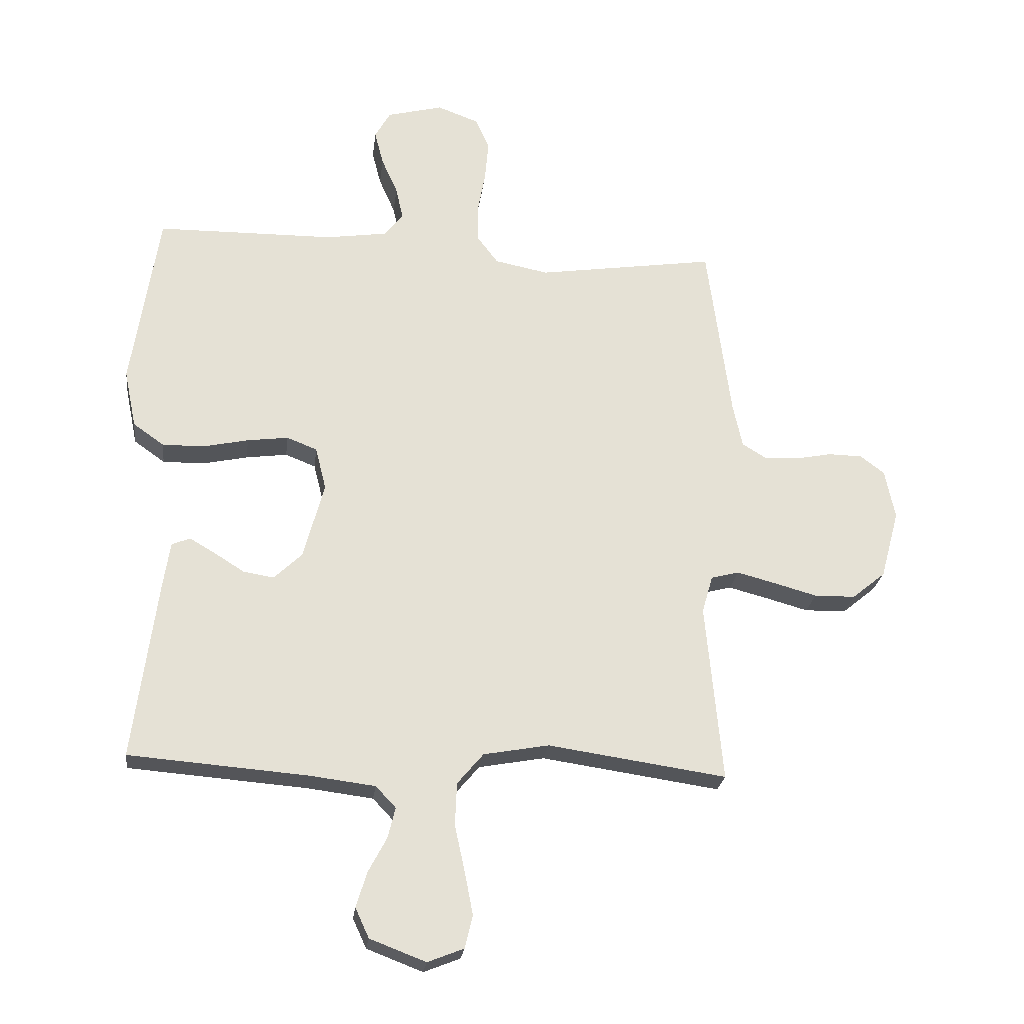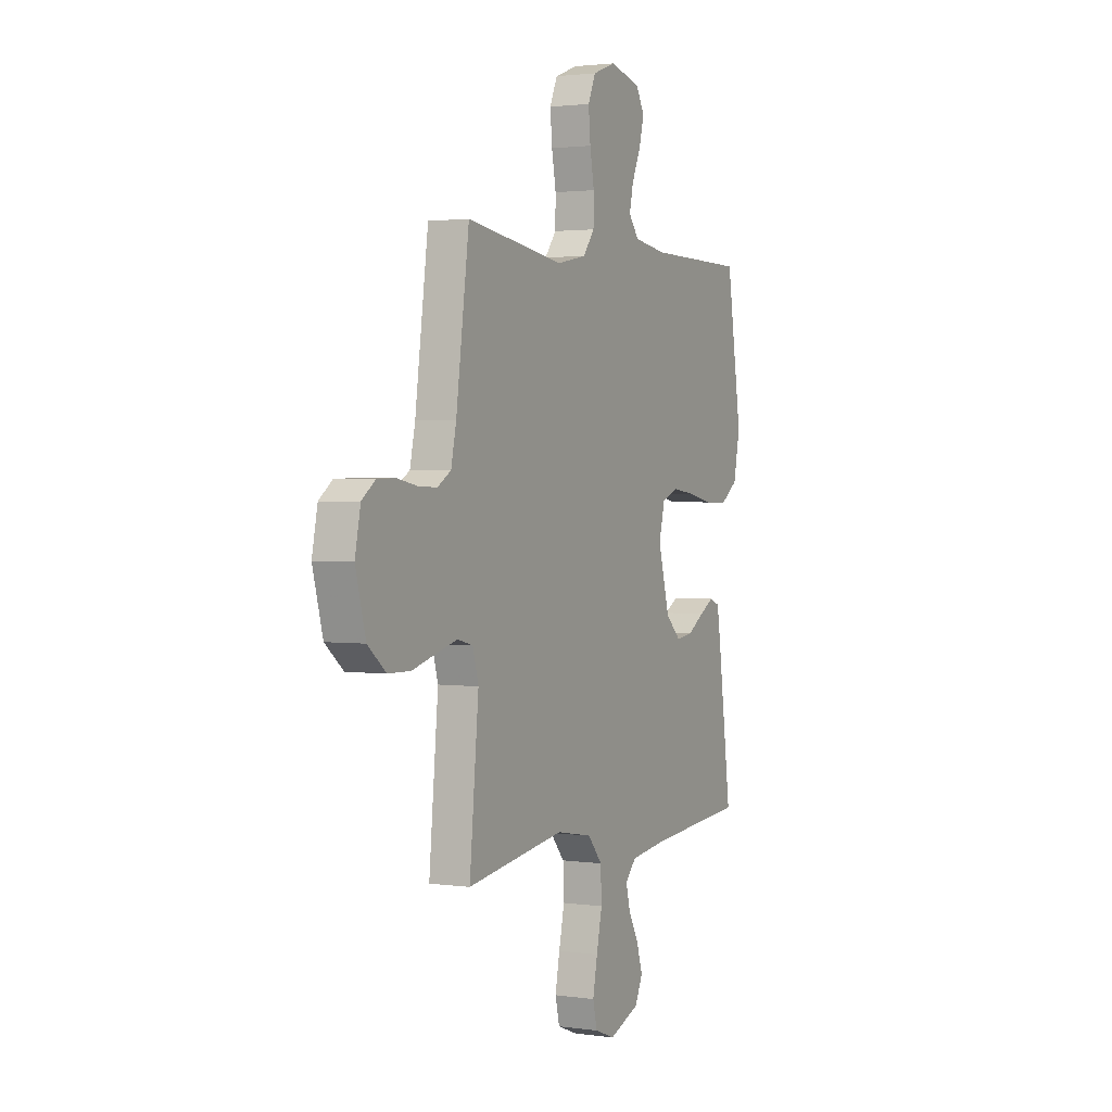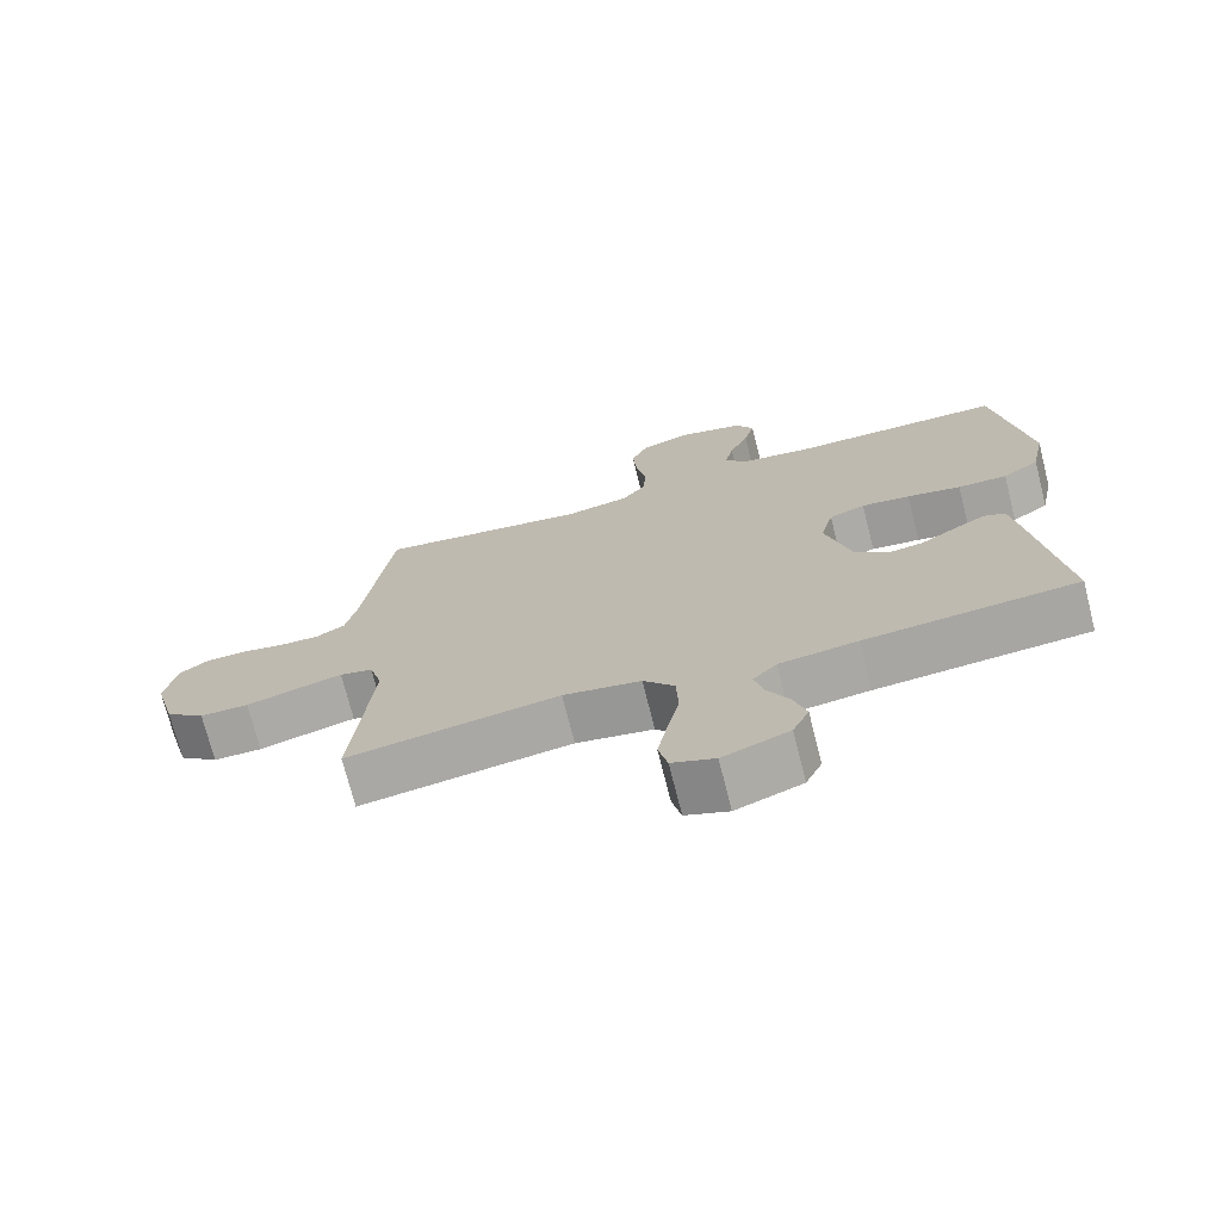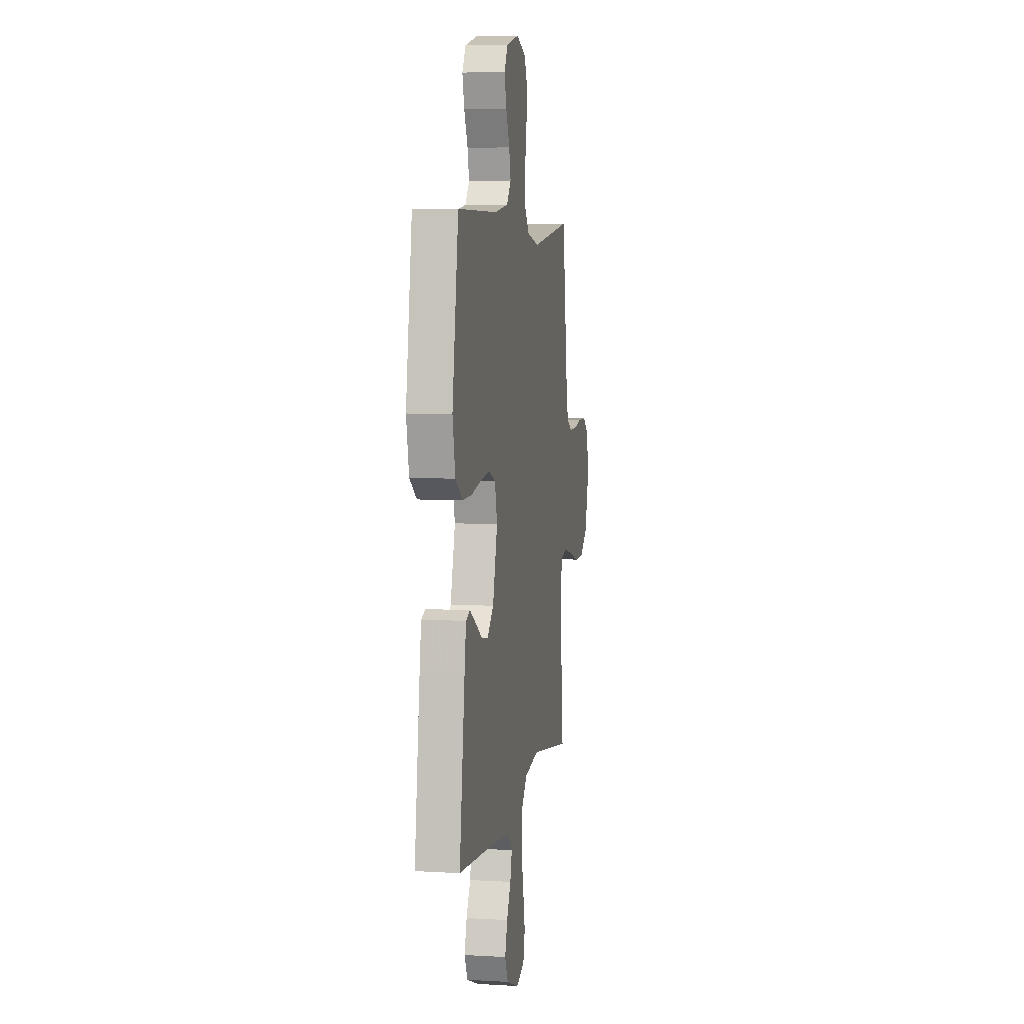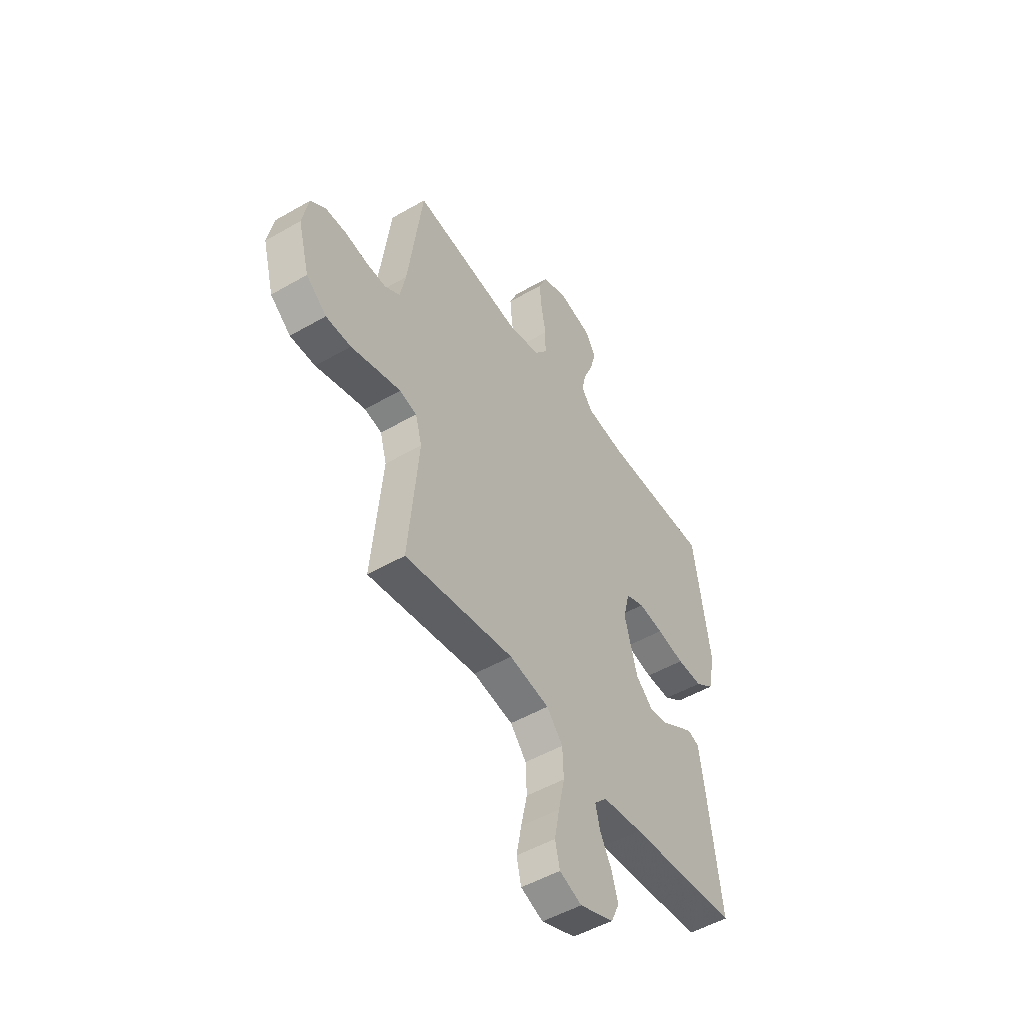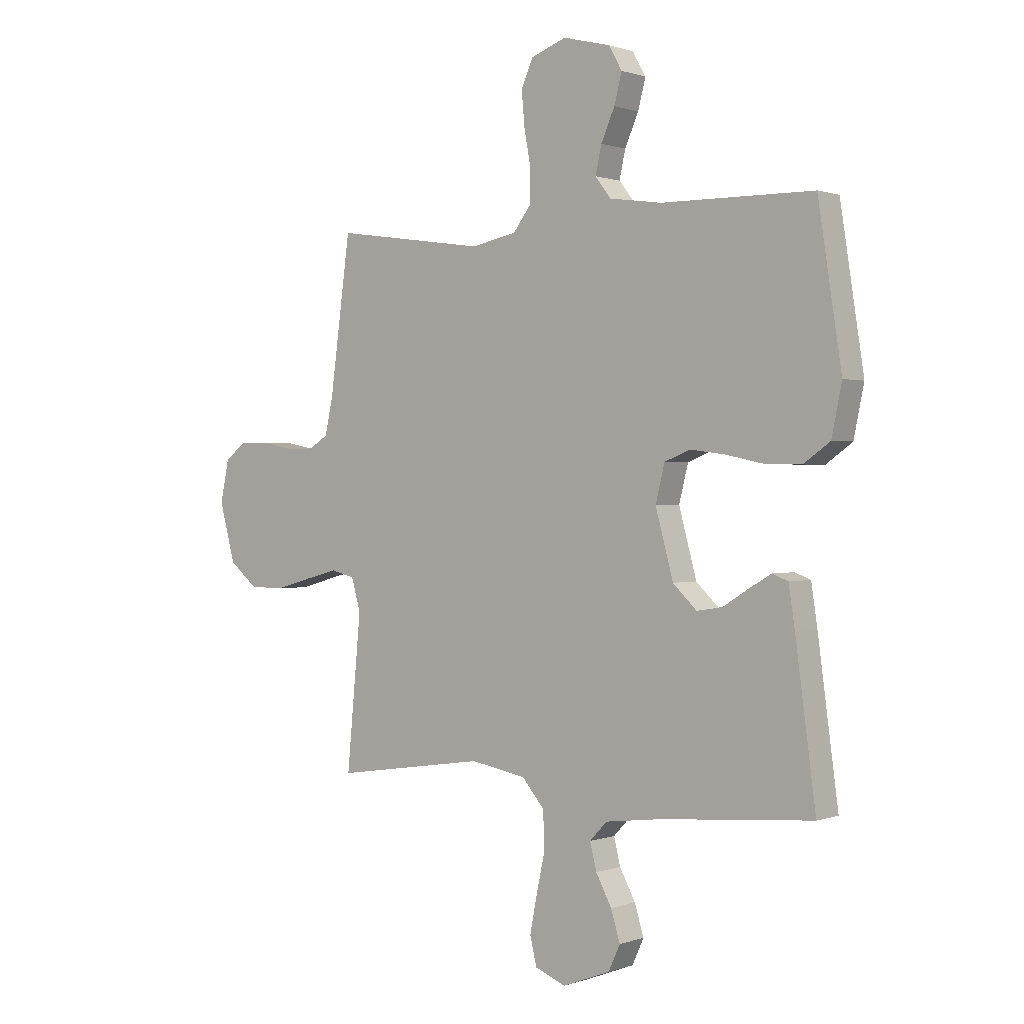
<metadata>
{"format":"obj","ext":"obj","renderer":"f3d","projection":"perspective","resolution":1024,"background":"white","views":[{"elev":-24.1,"azim":-6.8,"up":"+Z"},{"elev":2.0,"azim":116.7,"up":"+Z"},{"elev":-72.7,"azim":-165.8,"up":"+Z"},{"elev":5.8,"azim":-79.8,"up":"+Z"},{"elev":-50.0,"azim":122.5,"up":"+Z"},{"elev":0.6,"azim":-141.9,"up":"+Z"}]}
</metadata>
<code>
v -0.5 0.07 -0.5
v -0.46 0.07 -0.2
v -0.448 0.07 -0.121
v -0.417 0.07 -0.109
v -0.374 0.07 -0.134
v -0.323 0.07 -0.166
v -0.272 0.07 -0.174
v -0.225 0.07 -0.129
v -0.19 0.07 0
v -0.208 0.07 0.072
v -0.259 0.07 0.092
v -0.328 0.07 0.083
v -0.404 0.07 0.067
v -0.474 0.07 0.066
v -0.526 0.07 0.103
v -0.546 0.07 0.2
v -0.5 0.07 0.5
v -0.2 0.07 0.503
v -0.097 0.07 0.518
v -0.066 0.07 0.558
v -0.078 0.07 0.612
v -0.105 0.07 0.673
v -0.12 0.07 0.731
v -0.094 0.07 0.777
v 0 0.07 0.801
v 0.07 0.07 0.775
v 0.093 0.07 0.722
v 0.087 0.07 0.655
v 0.074 0.07 0.584
v 0.075 0.07 0.52
v 0.11 0.07 0.474
v 0.2 0.07 0.456
v 0.5 0.07 0.5
v 0.54 0.07 0.2
v 0.556 0.07 0.126
v 0.597 0.07 0.101
v 0.653 0.07 0.103
v 0.715 0.07 0.115
v 0.772 0.07 0.114
v 0.813 0.07 0.083
v 0.83 0.07 0
v 0.799 0.07 -0.115
v 0.743 0.07 -0.161
v 0.674 0.07 -0.162
v 0.602 0.07 -0.142
v 0.537 0.07 -0.125
v 0.49 0.07 -0.137
v 0.472 0.07 -0.2
v 0.5 0.07 -0.5
v 0.2 0.07 -0.456
v 0.09 0.07 -0.476
v 0.046 0.07 -0.528
v 0.043 0.07 -0.6
v 0.06 0.07 -0.678
v 0.074 0.07 -0.75
v 0.061 0.07 -0.805
v 0 0.07 -0.829
v -0.094 0.07 -0.793
v -0.117 0.07 -0.743
v -0.099 0.07 -0.684
v -0.068 0.07 -0.626
v -0.055 0.07 -0.574
v -0.089 0.07 -0.538
v -0.2 0.07 -0.524
v -0.5 0 -0.5
v -0.46 0 -0.2
v -0.448 0 -0.121
v -0.417 0 -0.109
v -0.374 0 -0.134
v -0.323 0 -0.166
v -0.272 0 -0.174
v -0.225 0 -0.129
v -0.19 0 0
v -0.208 0 0.072
v -0.259 0 0.092
v -0.328 0 0.083
v -0.404 0 0.067
v -0.474 0 0.066
v -0.526 0 0.103
v -0.546 0 0.2
v -0.5 0 0.5
v -0.2 0 0.503
v -0.097 0 0.518
v -0.066 0 0.558
v -0.078 0 0.612
v -0.105 0 0.673
v -0.12 0 0.731
v -0.094 0 0.777
v 0 0 0.801
v 0.07 0 0.775
v 0.093 0 0.722
v 0.087 0 0.655
v 0.074 0 0.584
v 0.075 0 0.52
v 0.11 0 0.474
v 0.2 0 0.456
v 0.5 0 0.5
v 0.54 0 0.2
v 0.556 0 0.126
v 0.597 0 0.101
v 0.653 0 0.103
v 0.715 0 0.115
v 0.772 0 0.114
v 0.813 0 0.083
v 0.83 0 0
v 0.799 0 -0.115
v 0.743 0 -0.161
v 0.674 0 -0.162
v 0.602 0 -0.142
v 0.537 0 -0.125
v 0.49 0 -0.137
v 0.472 0 -0.2
v 0.5 0 -0.5
v 0.2 0 -0.456
v 0.09 0 -0.476
v 0.046 0 -0.528
v 0.043 0 -0.6
v 0.06 0 -0.678
v 0.074 0 -0.75
v 0.061 0 -0.805
v 0 0 -0.829
v -0.094 0 -0.793
v -0.117 0 -0.743
v -0.099 0 -0.684
v -0.068 0 -0.626
v -0.055 0 -0.574
v -0.089 0 -0.538
v -0.2 0 -0.524
f 58 59 60 61
f 58 61 62
f 57 58 62
f 56 57 62
f 53 54 55 56
f 53 56 62
f 52 53 62 63
f 48 49 50
f 47 48 50 51
f 42 43 44 45
f 42 45 46
f 41 42 46
f 40 41 46 47
f 37 38 39 40
f 36 37 40 47
f 32 33 34
f 31 32 34 35
f 26 27 28 29
f 26 29 30
f 25 26 30
f 24 25 30
f 21 22 23 24
f 20 21 24 30
f 19 20 30 31
f 15 16 17 18
f 12 13 14 15
f 11 12 15 18
f 10 11 18 19
f 3 4 5 6
f 1 2 3 6
f 64 1 6 7
f 51 52 63 64
f 51 64 7 8
f 35 36 47 51
f 35 51 8 9
f 19 31 35
f 9 10 19 35
f 125 124 123 122
f 126 125 122
f 126 122 121
f 126 121 120
f 120 119 118 117
f 126 120 117
f 127 126 117 116
f 114 113 112
f 115 114 112 111
f 109 108 107 106
f 110 109 106
f 110 106 105
f 111 110 105 104
f 104 103 102 101
f 111 104 101 100
f 98 97 96
f 99 98 96 95
f 93 92 91 90
f 94 93 90
f 94 90 89
f 94 89 88
f 88 87 86 85
f 94 88 85 84
f 95 94 84 83
f 82 81 80 79
f 79 78 77 76
f 82 79 76 75
f 83 82 75 74
f 70 69 68 67
f 70 67 66 65
f 71 70 65 128
f 128 127 116 115
f 72 71 128 115
f 115 111 100 99
f 73 72 115 99
f 99 95 83
f 99 83 74 73
f 1 65 66 2
f 2 66 67 3
f 3 67 68 4
f 4 68 69 5
f 5 69 70 6
f 6 70 71 7
f 7 71 72 8
f 8 72 73 9
f 9 73 74 10
f 10 74 75 11
f 11 75 76 12
f 12 76 77 13
f 13 77 78 14
f 14 78 79 15
f 15 79 80 16
f 16 80 81 17
f 17 81 82 18
f 18 82 83 19
f 19 83 84 20
f 20 84 85 21
f 21 85 86 22
f 22 86 87 23
f 23 87 88 24
f 24 88 89 25
f 25 89 90 26
f 26 90 91 27
f 27 91 92 28
f 28 92 93 29
f 29 93 94 30
f 30 94 95 31
f 31 95 96 32
f 32 96 97 33
f 33 97 98 34
f 34 98 99 35
f 35 99 100 36
f 36 100 101 37
f 37 101 102 38
f 38 102 103 39
f 39 103 104 40
f 40 104 105 41
f 41 105 106 42
f 42 106 107 43
f 43 107 108 44
f 44 108 109 45
f 45 109 110 46
f 46 110 111 47
f 47 111 112 48
f 48 112 113 49
f 49 113 114 50
f 50 114 115 51
f 51 115 116 52
f 52 116 117 53
f 53 117 118 54
f 54 118 119 55
f 55 119 120 56
f 56 120 121 57
f 57 121 122 58
f 58 122 123 59
f 59 123 124 60
f 60 124 125 61
f 61 125 126 62
f 62 126 127 63
f 63 127 128 64
f 64 128 65 1

</code>
